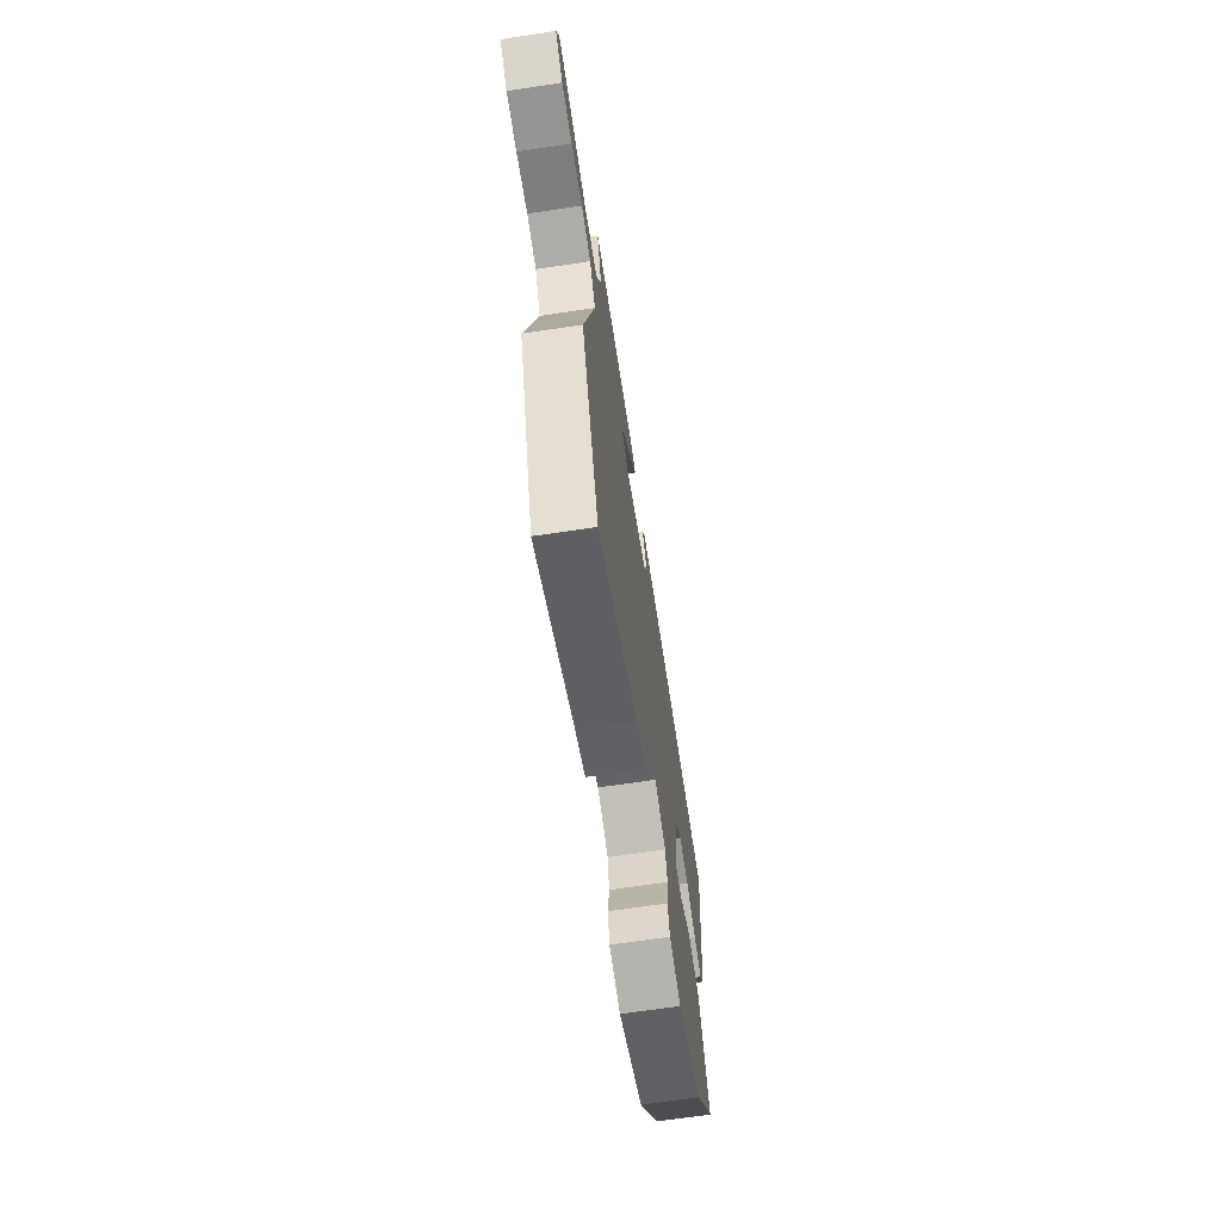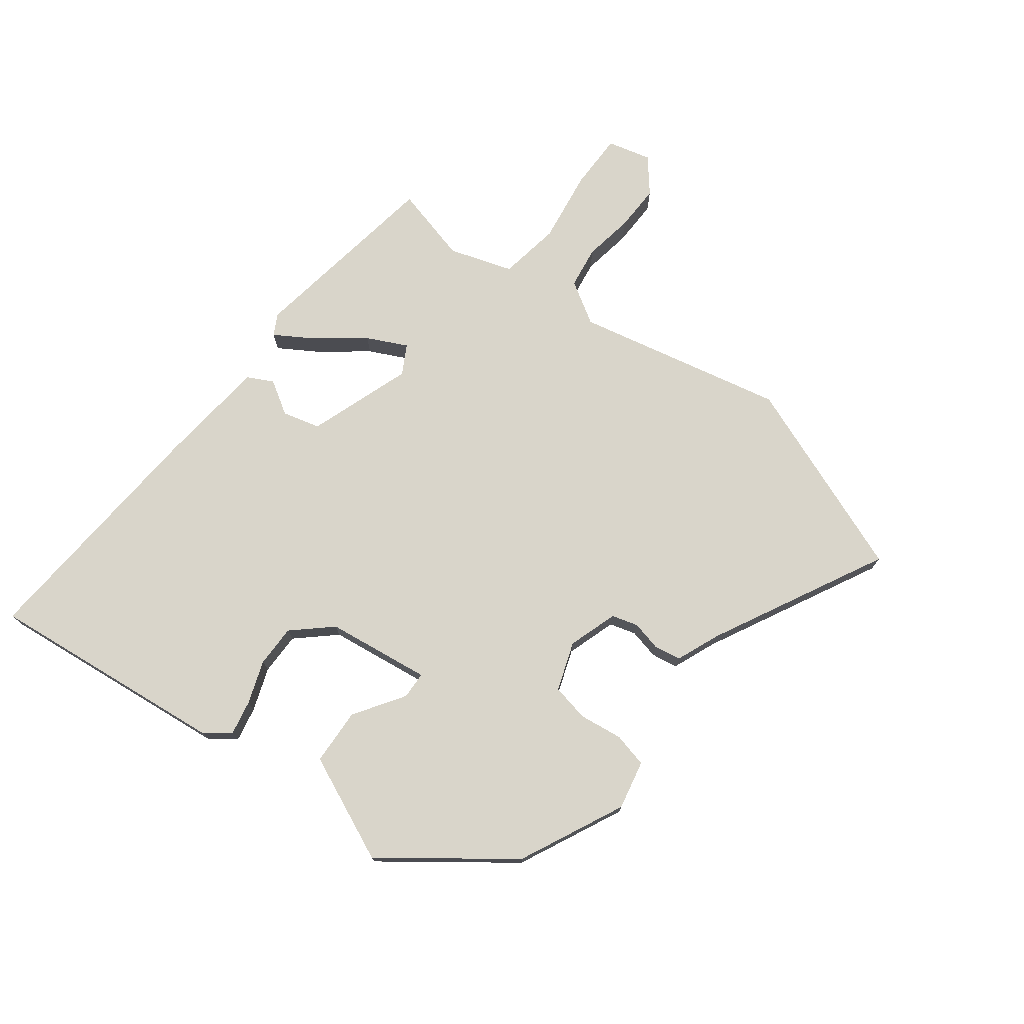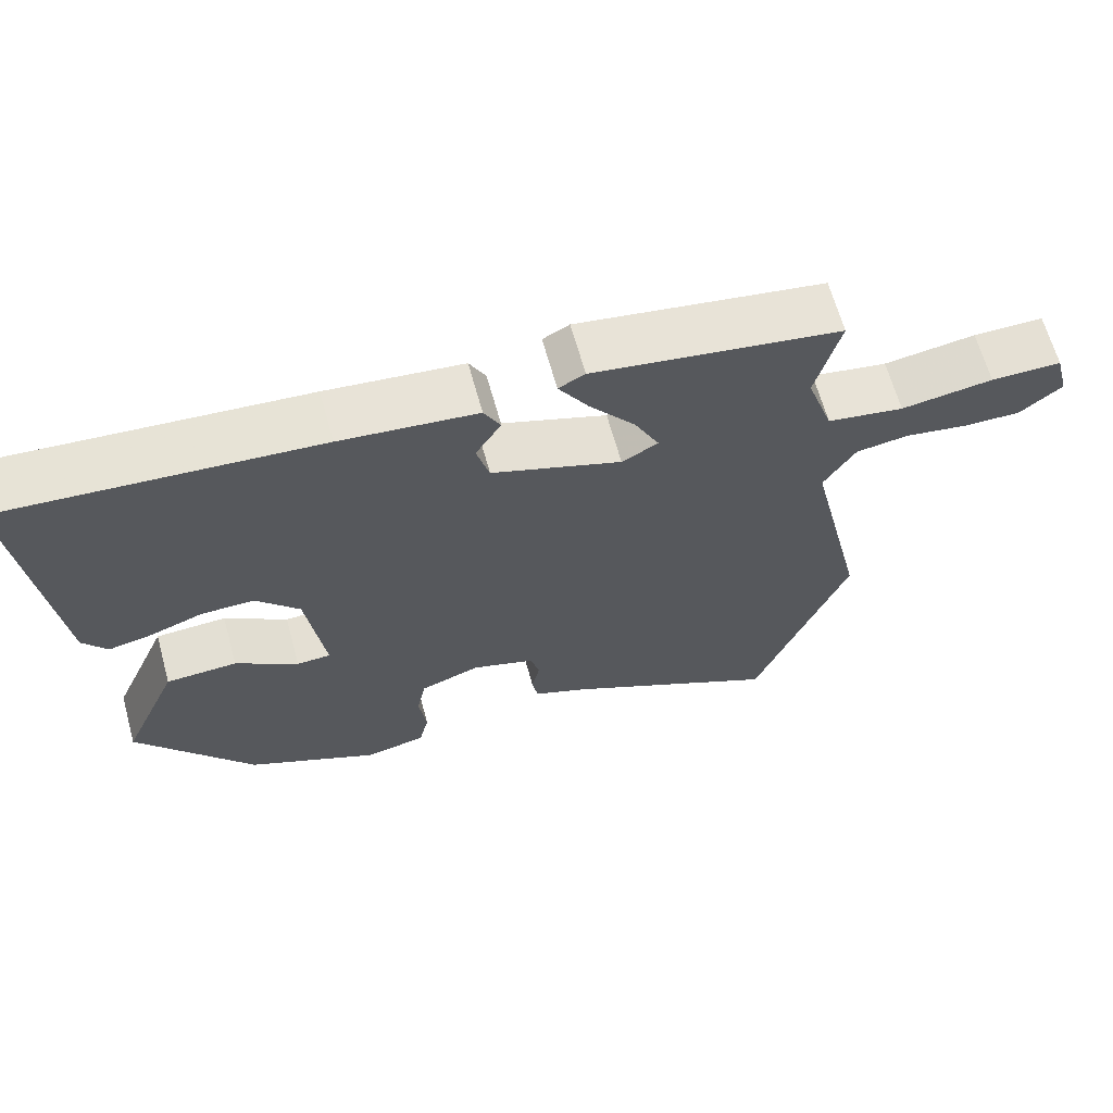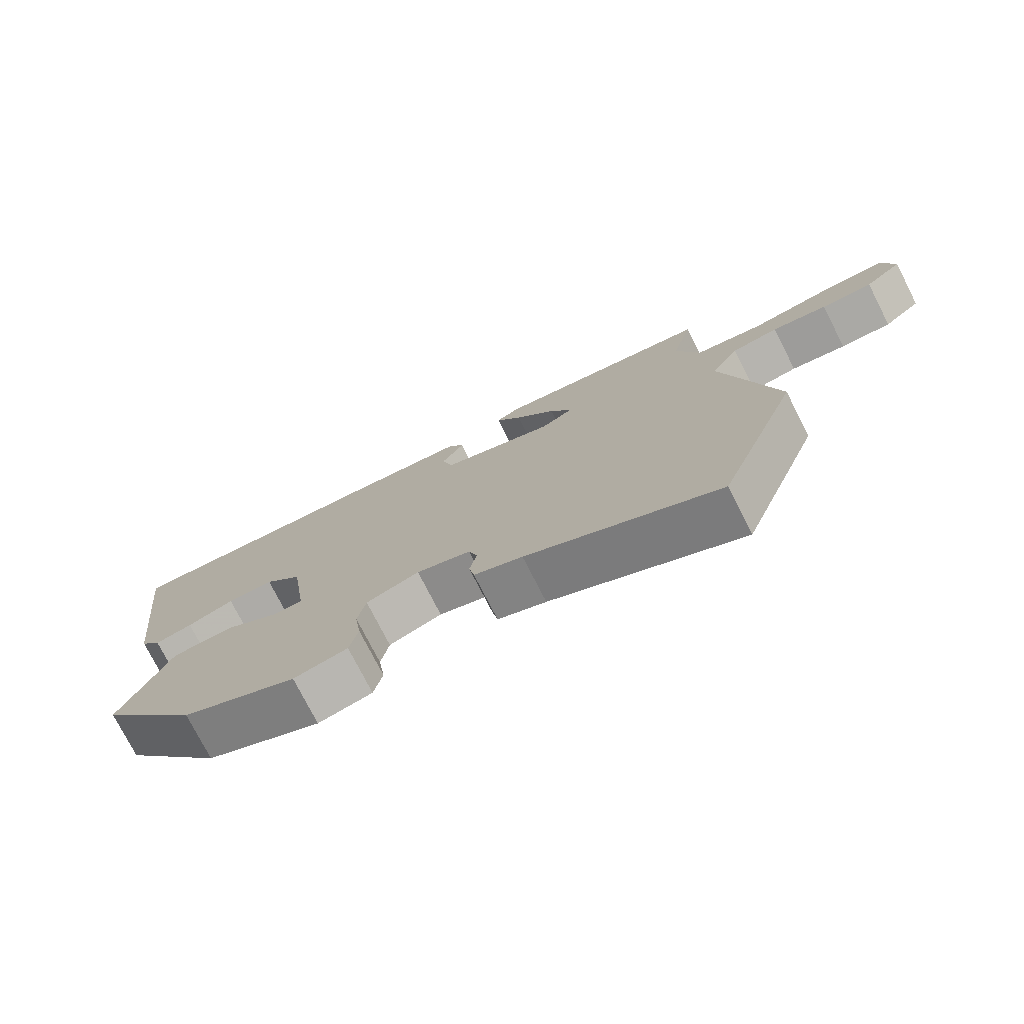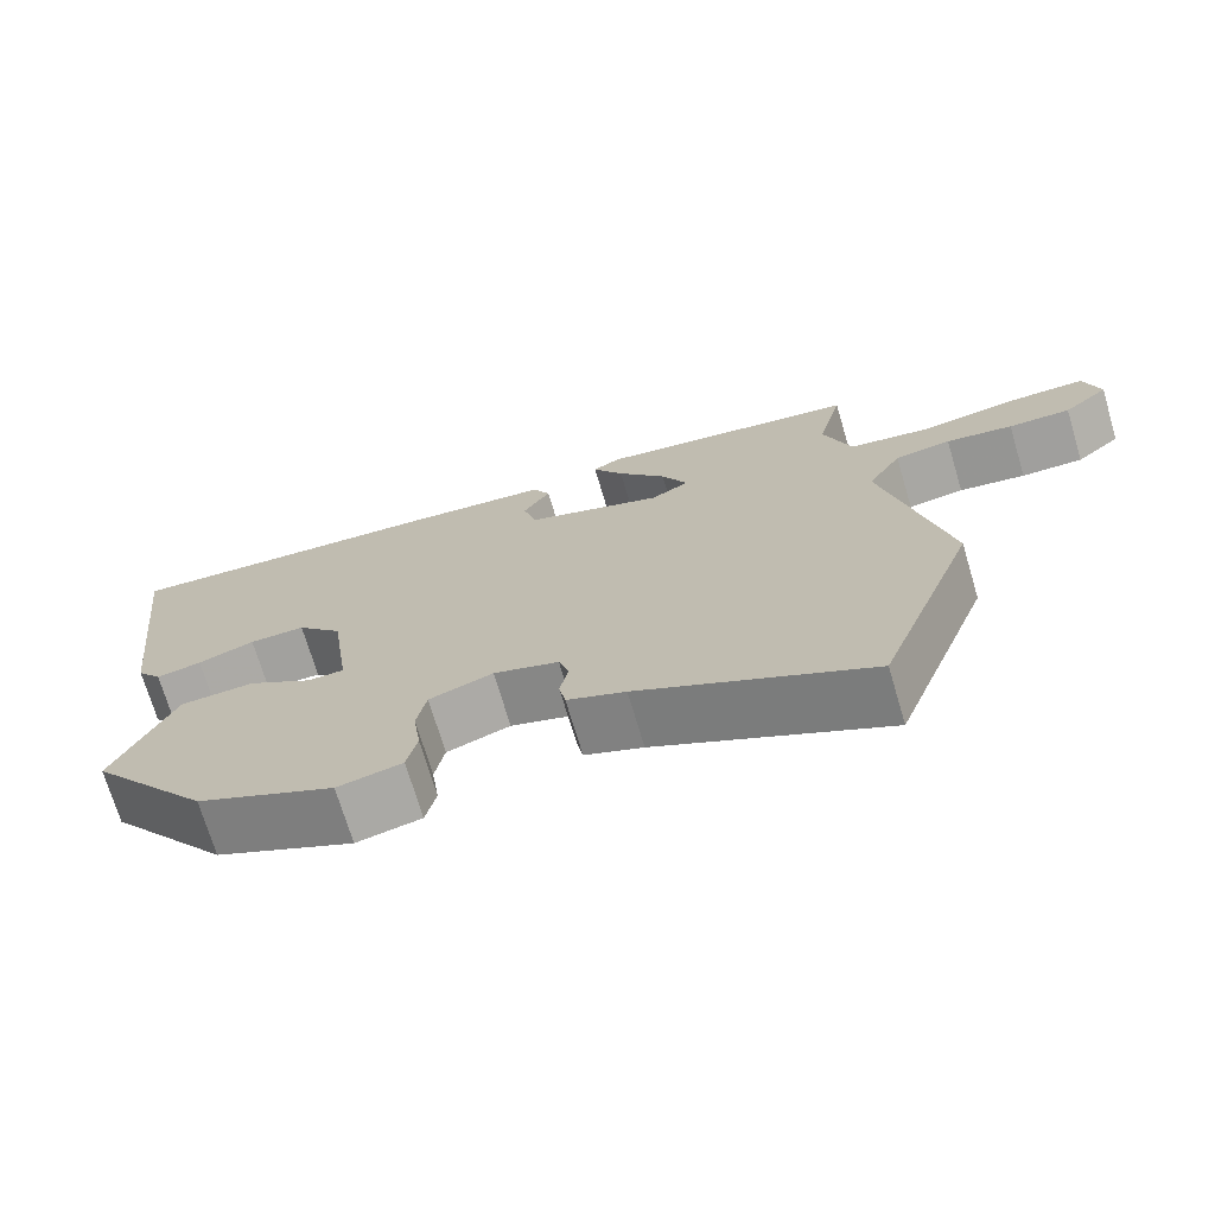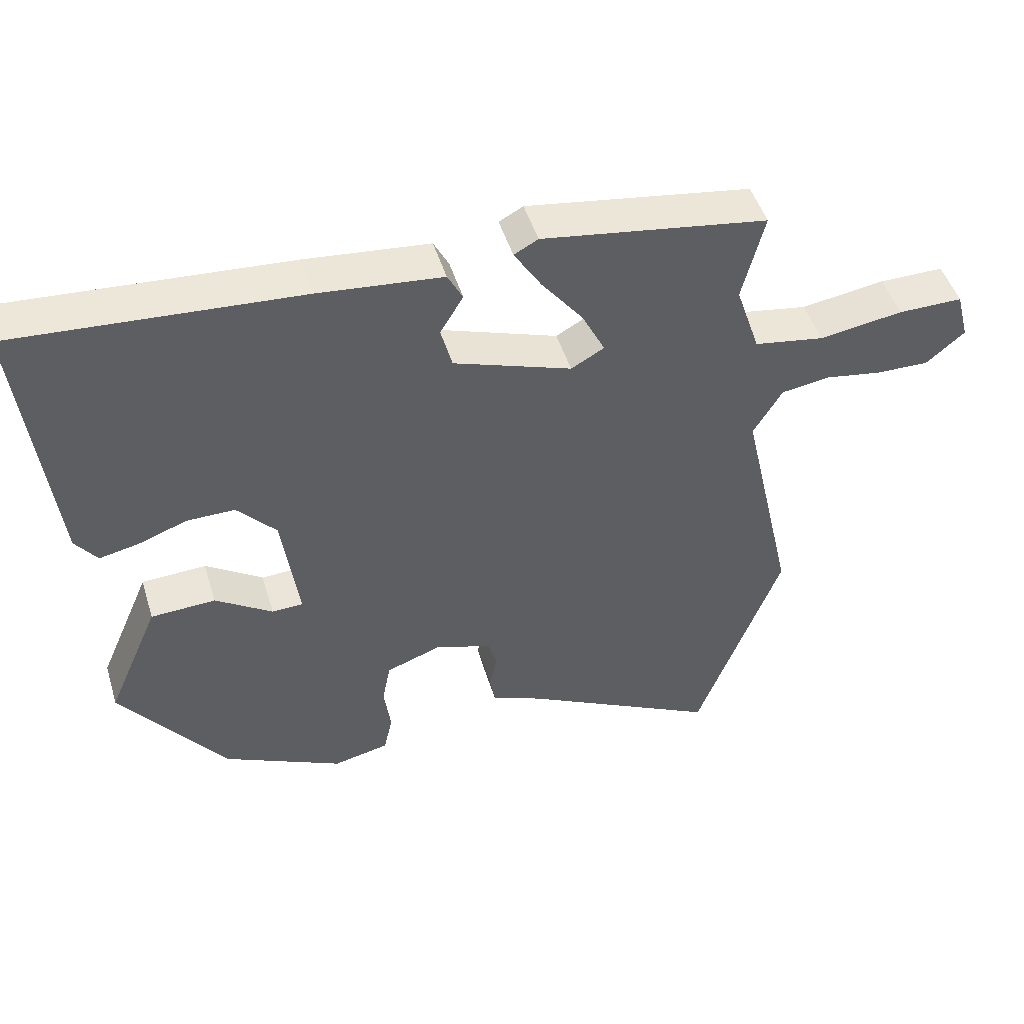
<metadata>
{"format":"obj","ext":"obj","renderer":"f3d","projection":"perspective","resolution":1024,"background":"white","views":[{"elev":-68.1,"azim":-81.5,"up":"+Z"},{"elev":74.6,"azim":127.7,"up":"+Y"},{"elev":64.8,"azim":164.6,"up":"+Z"},{"elev":-75.9,"azim":-153.0,"up":"+Z"},{"elev":-71.6,"azim":-163.4,"up":"+Z"},{"elev":47.6,"azim":163.3,"up":"+Z"}]}
</metadata>
<code>
v -0.484 0.07 0.459
v -0.156 0.07 0.507
v -0.121 0.07 0.488
v -0.16 0.07 0.426
v -0.221 0.07 0.348
v -0.254 0.07 0.282
v -0.206 0.07 0.255
v -0.034 0.07 0.313
v -0.017 0.07 0.375
v -0.051 0.07 0.431
v -0.029 0.07 0.473
v 0.152 0.07 0.49
v 0.565 0.07 0.516
v 0.519 0.07 0.119
v 0.487 0.07 0.077
v 0.43 0.07 0.089
v 0.359 0.07 0.115
v 0.289 0.07 0.116
v 0.232 0.07 0.054
v 0.208 0.07 -0.118
v 0.253 0.07 -0.12
v 0.336 0.07 -0.066
v 0.43 0.07 -0.071
v 0.506 0.07 -0.247
v 0.352 0.07 -0.45
v 0.178 0.07 -0.531
v 0.097 0.07 -0.513
v 0.084 0.07 -0.456
v 0.094 0.07 -0.384
v 0.082 0.07 -0.322
v 0.002 0.07 -0.293
v -0.08 0.07 -0.319
v -0.093 0.07 -0.362
v -0.082 0.07 -0.412
v -0.09 0.07 -0.456
v -0.163 0.07 -0.485
v -0.451 0.07 -0.63
v -0.574 0.07 -0.302
v -0.496 0.07 0.044
v -0.538 0.07 0.114
v -0.608 0.07 0.125
v -0.691 0.07 0.112
v -0.768 0.07 0.111
v -0.824 0.07 0.158
v -0.805 0.07 0.23
v -0.711 0.07 0.229
v -0.589 0.07 0.21
v -0.487 0.07 0.226
v -0.452 0.07 0.331
v -0.484 0 0.459
v -0.156 0 0.507
v -0.121 0 0.488
v -0.16 0 0.426
v -0.221 0 0.348
v -0.254 0 0.282
v -0.206 0 0.255
v -0.034 0 0.313
v -0.017 0 0.375
v -0.051 0 0.431
v -0.029 0 0.473
v 0.152 0 0.49
v 0.565 0 0.516
v 0.519 0 0.119
v 0.487 0 0.077
v 0.43 0 0.089
v 0.359 0 0.115
v 0.289 0 0.116
v 0.232 0 0.054
v 0.208 0 -0.118
v 0.253 0 -0.12
v 0.336 0 -0.066
v 0.43 0 -0.071
v 0.506 0 -0.247
v 0.352 0 -0.45
v 0.178 0 -0.531
v 0.097 0 -0.513
v 0.084 0 -0.456
v 0.094 0 -0.384
v 0.082 0 -0.322
v 0.002 0 -0.293
v -0.08 0 -0.319
v -0.093 0 -0.362
v -0.082 0 -0.412
v -0.09 0 -0.456
v -0.163 0 -0.485
v -0.451 0 -0.63
v -0.574 0 -0.302
v -0.496 0 0.044
v -0.538 0 0.114
v -0.608 0 0.125
v -0.691 0 0.112
v -0.768 0 0.111
v -0.824 0 0.158
v -0.805 0 0.23
v -0.711 0 0.229
v -0.589 0 0.21
v -0.487 0 0.226
v -0.452 0 0.331
f 45 46 47
f 44 45 47
f 43 44 47
f 42 43 47
f 41 42 47
f 40 41 47 48
f 39 40 48
f 36 37 38 39
f 39 48 49
f 36 39 49
f 35 36 49
f 34 35 49
f 33 34 49
f 27 28 29
f 26 27 29
f 25 26 29
f 24 25 29
f 23 24 29
f 22 23 29
f 21 22 29
f 20 21 29 30
f 19 20 30 31
f 15 16 17
f 14 15 17
f 13 14 17
f 12 13 17
f 11 12 17
f 10 11 17
f 9 10 17
f 8 9 17 18
f 7 8 18 19
f 3 4 5
f 2 3 5
f 1 2 5
f 49 1 5
f 49 5 6
f 49 6 7
f 33 49 7
f 32 33 7
f 7 19 31 32
f 96 95 94
f 96 94 93
f 96 93 92
f 96 92 91
f 96 91 90
f 97 96 90 89
f 97 89 88
f 88 87 86 85
f 98 97 88
f 98 88 85
f 98 85 84
f 98 84 83
f 98 83 82
f 78 77 76
f 78 76 75
f 78 75 74
f 78 74 73
f 78 73 72
f 78 72 71
f 78 71 70
f 79 78 70 69
f 80 79 69 68
f 66 65 64
f 66 64 63
f 66 63 62
f 66 62 61
f 66 61 60
f 66 60 59
f 66 59 58
f 67 66 58 57
f 68 67 57 56
f 54 53 52
f 54 52 51
f 54 51 50
f 54 50 98
f 55 54 98
f 56 55 98
f 56 98 82
f 56 82 81
f 81 80 68 56
f 1 50 51 2
f 2 51 52 3
f 3 52 53 4
f 4 53 54 5
f 5 54 55 6
f 6 55 56 7
f 7 56 57 8
f 8 57 58 9
f 9 58 59 10
f 10 59 60 11
f 11 60 61 12
f 12 61 62 13
f 13 62 63 14
f 14 63 64 15
f 15 64 65 16
f 16 65 66 17
f 17 66 67 18
f 18 67 68 19
f 19 68 69 20
f 20 69 70 21
f 21 70 71 22
f 22 71 72 23
f 23 72 73 24
f 24 73 74 25
f 25 74 75 26
f 26 75 76 27
f 27 76 77 28
f 28 77 78 29
f 29 78 79 30
f 30 79 80 31
f 31 80 81 32
f 32 81 82 33
f 33 82 83 34
f 34 83 84 35
f 35 84 85 36
f 36 85 86 37
f 37 86 87 38
f 38 87 88 39
f 39 88 89 40
f 40 89 90 41
f 41 90 91 42
f 42 91 92 43
f 43 92 93 44
f 44 93 94 45
f 45 94 95 46
f 46 95 96 47
f 47 96 97 48
f 48 97 98 49
f 49 98 50 1

</code>
